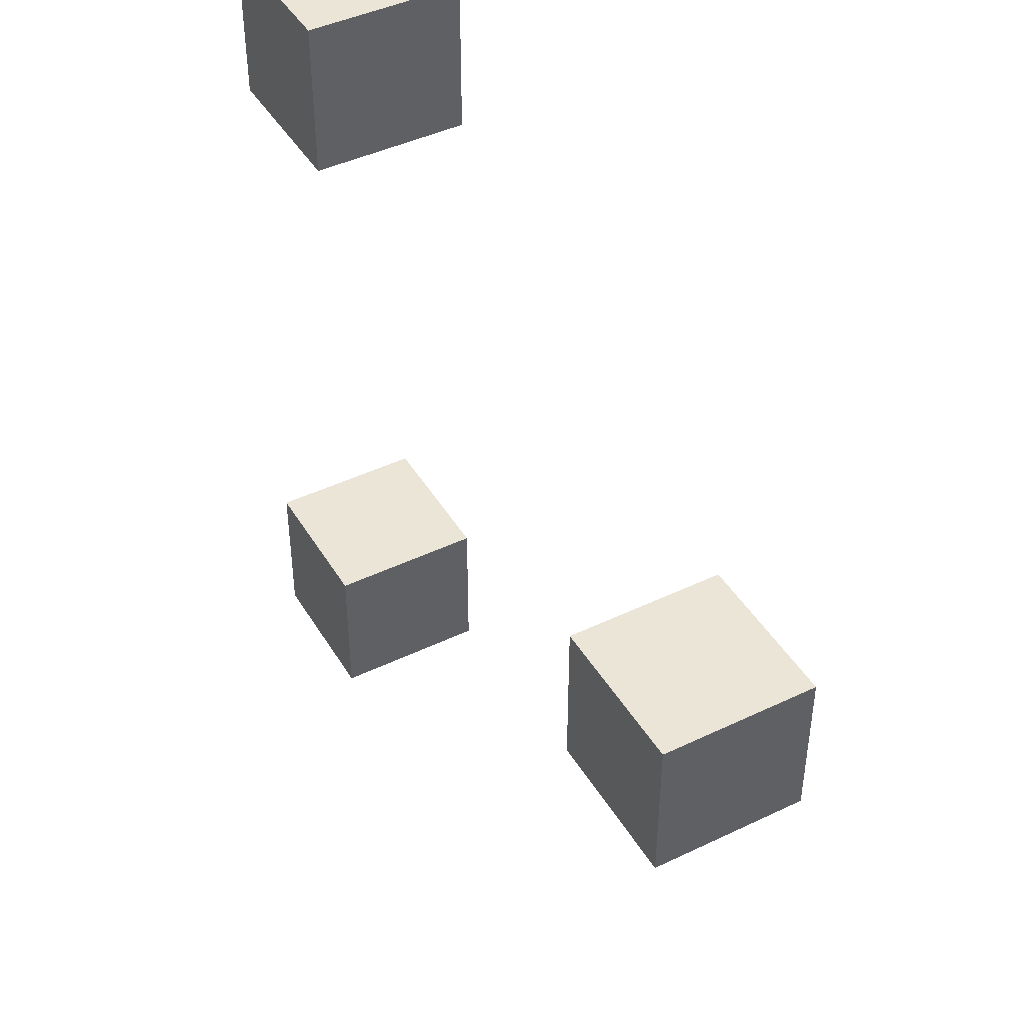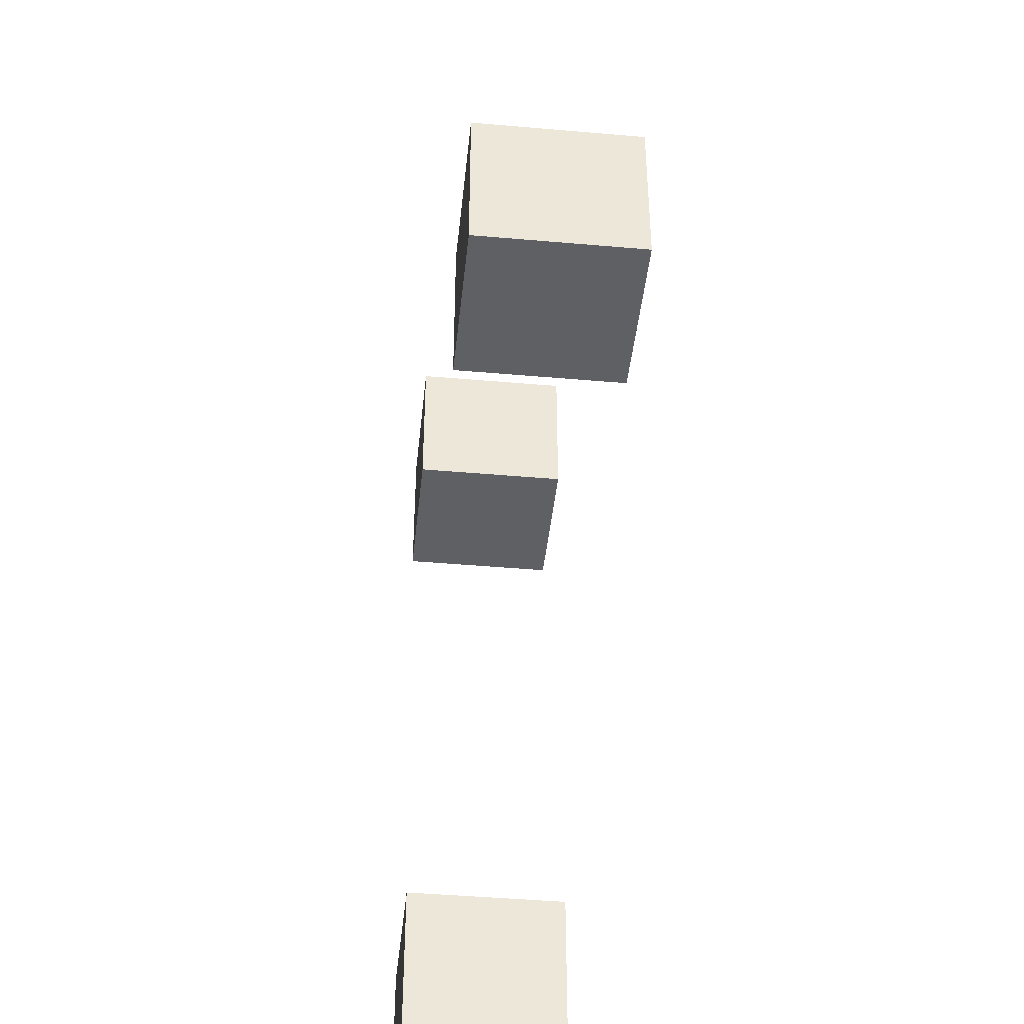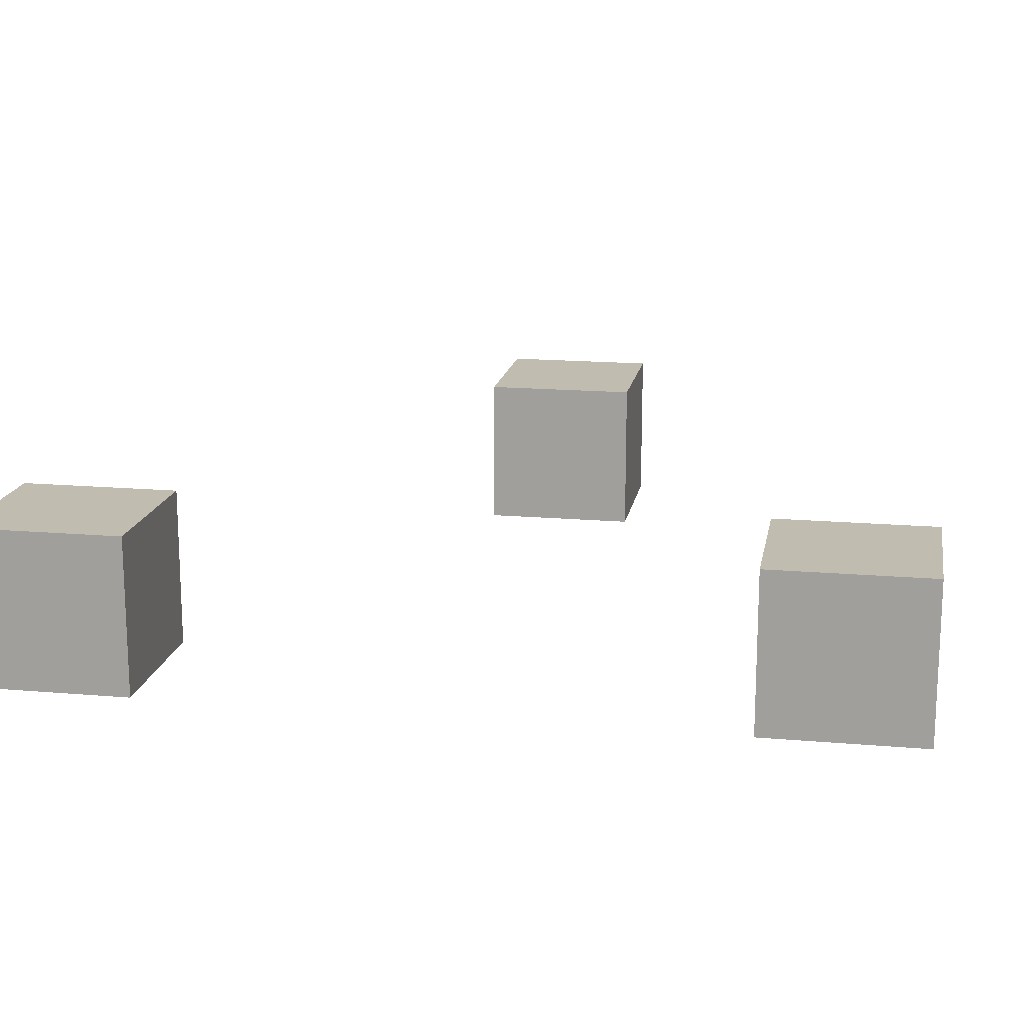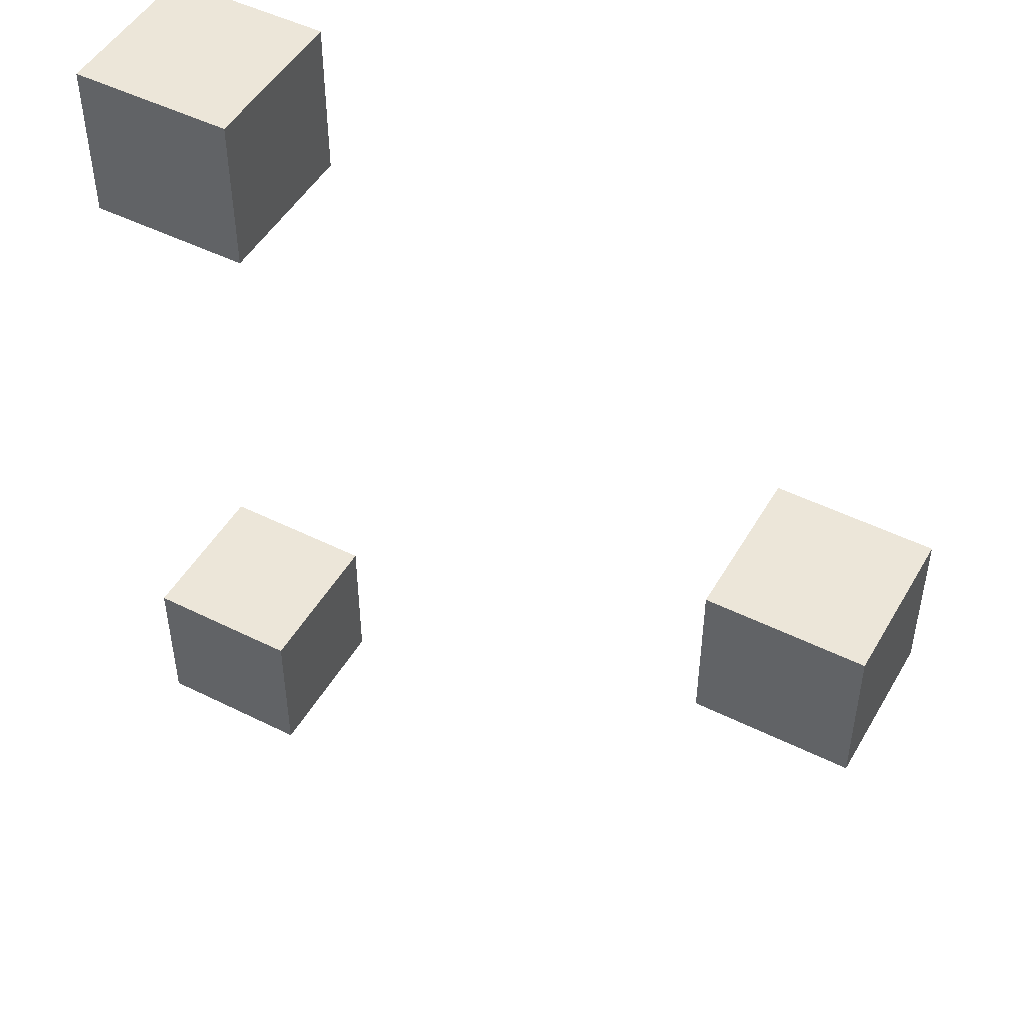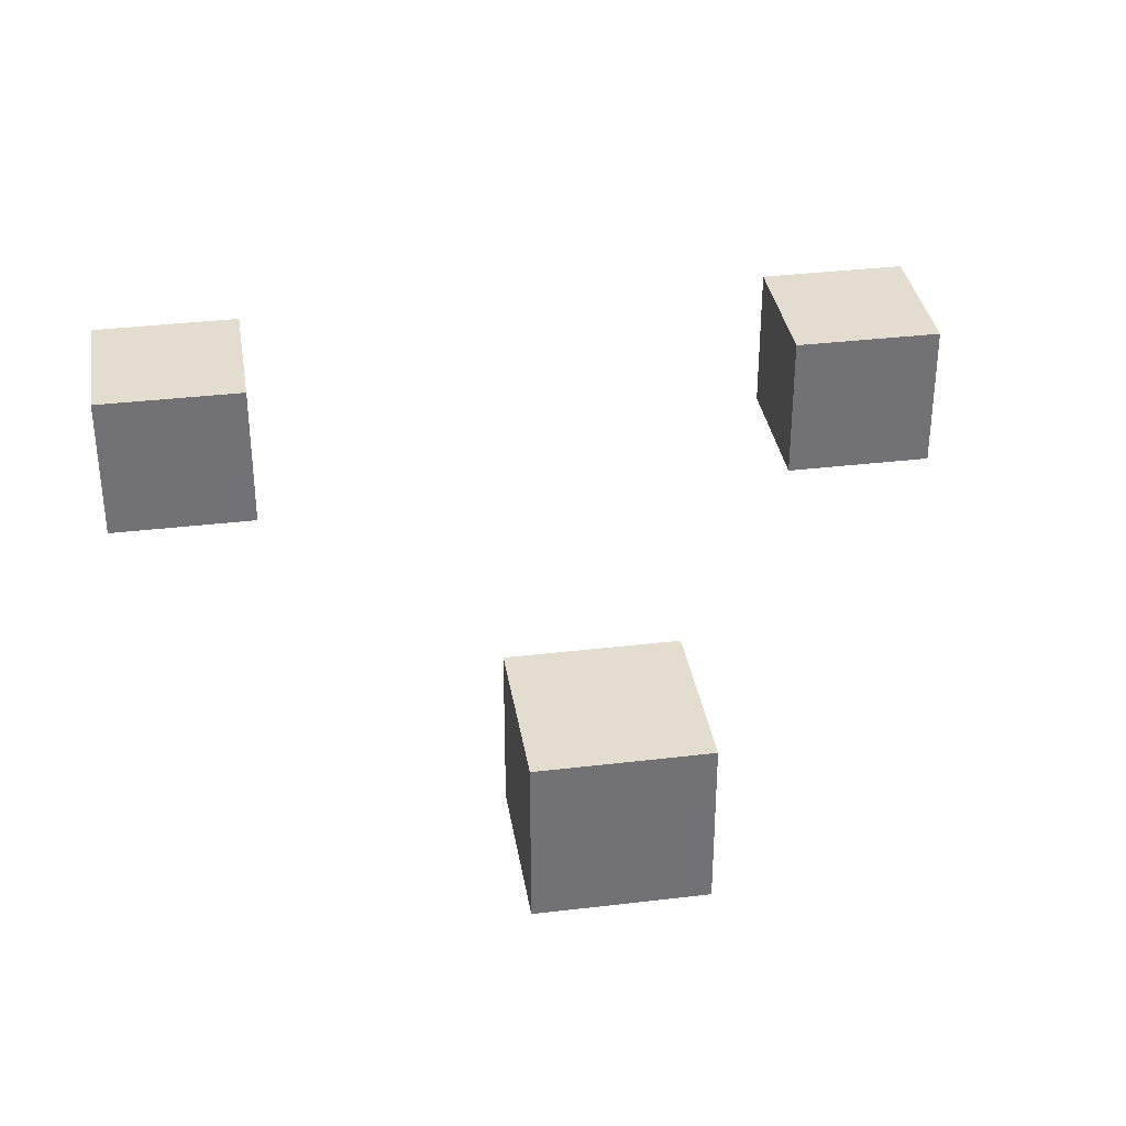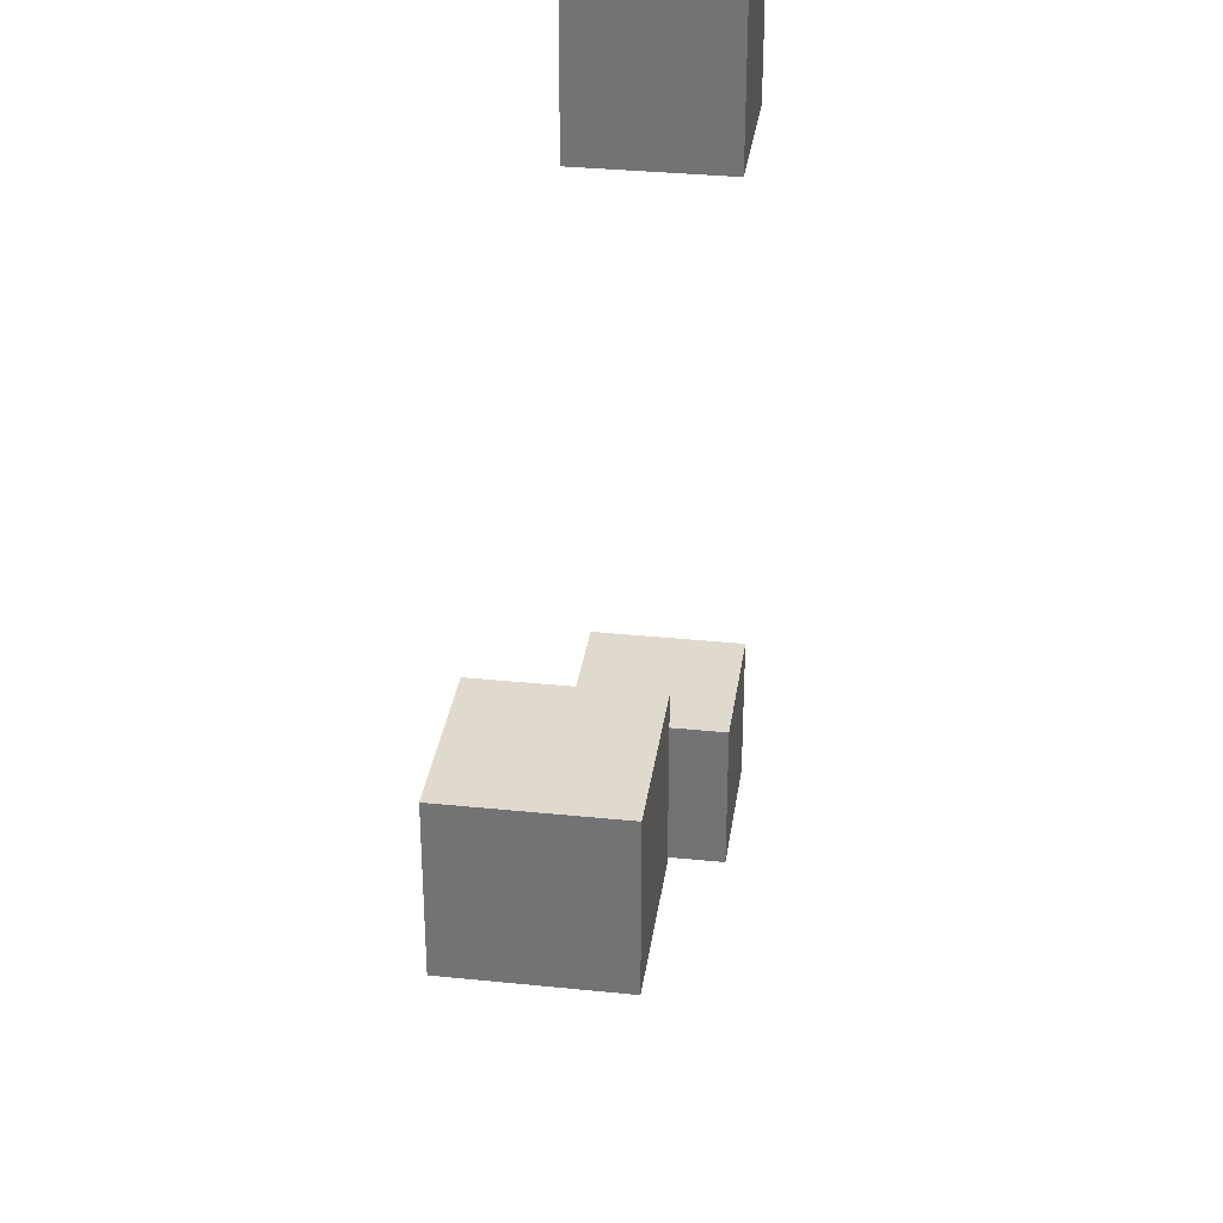
<metadata>
{"format":"obj","ext":"obj","renderer":"f3d","projection":"perspective","resolution":1024,"background":"white","views":[{"elev":44.2,"azim":-119.2,"up":"+Y"},{"elev":-43.7,"azim":-95.9,"up":"+Y"},{"elev":16.4,"azim":100.1,"up":"+Z"},{"elev":48.6,"azim":-151.0,"up":"+Y"},{"elev":34.8,"azim":-99.1,"up":"+Z"},{"elev":32.9,"azim":-81.9,"up":"+Y"}]}
</metadata>
<code>
g Box02
v -35.48 -4.452 55
v -35.48 6.548 55
v -24.48 6.548 55
v -24.48 -4.452 55
v -35.48 -4.452 66
v -24.48 -4.452 66
v -24.48 6.548 66
v -35.48 6.548 66
v -35.48 -4.452 55
v -24.48 -4.452 55
v -24.48 -4.452 66
v -35.48 -4.452 66
v -24.48 -4.452 55
v -24.48 6.548 55
v -24.48 6.548 66
v -24.48 -4.452 66
v -24.48 6.548 55
v -35.48 6.548 55
v -35.48 6.548 66
v -24.48 6.548 66
v -35.48 6.548 55
v -35.48 -4.452 55
v -35.48 -4.452 66
v -35.48 6.548 66
f 1 2 3
f 3 4 1
f 5 6 7
f 7 8 5
f 9 10 11
f 11 12 9
f 13 14 15
f 15 16 13
f 17 18 19
f 19 20 17
f 21 22 23
f 23 24 21
g Box01
v 9.646 20.39 55
v 9.646 31.39 55
v 20.65 31.39 55
v 20.65 20.39 55
v 9.646 20.39 66
v 20.65 20.39 66
v 20.65 31.39 66
v 9.646 31.39 66
v 9.646 20.39 55
v 20.65 20.39 55
v 20.65 20.39 66
v 9.646 20.39 66
v 20.65 20.39 55
v 20.65 31.39 55
v 20.65 31.39 66
v 20.65 20.39 66
v 20.65 31.39 55
v 9.646 31.39 55
v 9.646 31.39 66
v 20.65 31.39 66
v 9.646 31.39 55
v 9.646 20.39 55
v 9.646 20.39 66
v 9.646 31.39 66
f 25 26 27
f 27 28 25
f 29 30 31
f 31 32 29
f 33 34 35
f 35 36 33
f 37 38 39
f 39 40 37
f 41 42 43
f 43 44 41
f 45 46 47
f 47 48 45
g Box03
v 10.07 -31.17 55
v 10.07 -20.17 55
v 20.96 -20.17 55
v 20.96 -31.17 55
v 10.07 -31.17 66
v 20.96 -31.17 66
v 20.96 -20.17 66
v 10.07 -20.17 66
v 10.07 -31.17 55
v 20.96 -31.17 55
v 20.96 -31.17 66
v 10.07 -31.17 66
v 20.96 -31.17 55
v 20.96 -20.17 55
v 20.96 -20.17 66
v 20.96 -31.17 66
v 20.96 -20.17 55
v 10.07 -20.17 55
v 10.07 -20.17 66
v 20.96 -20.17 66
v 10.07 -20.17 55
v 10.07 -31.17 55
v 10.07 -31.17 66
v 10.07 -20.17 66
f 49 50 51
f 51 52 49
f 53 54 55
f 55 56 53
f 57 58 59
f 59 60 57
f 61 62 63
f 63 64 61
f 65 66 67
f 67 68 65
f 69 70 71
f 71 72 69

</code>
